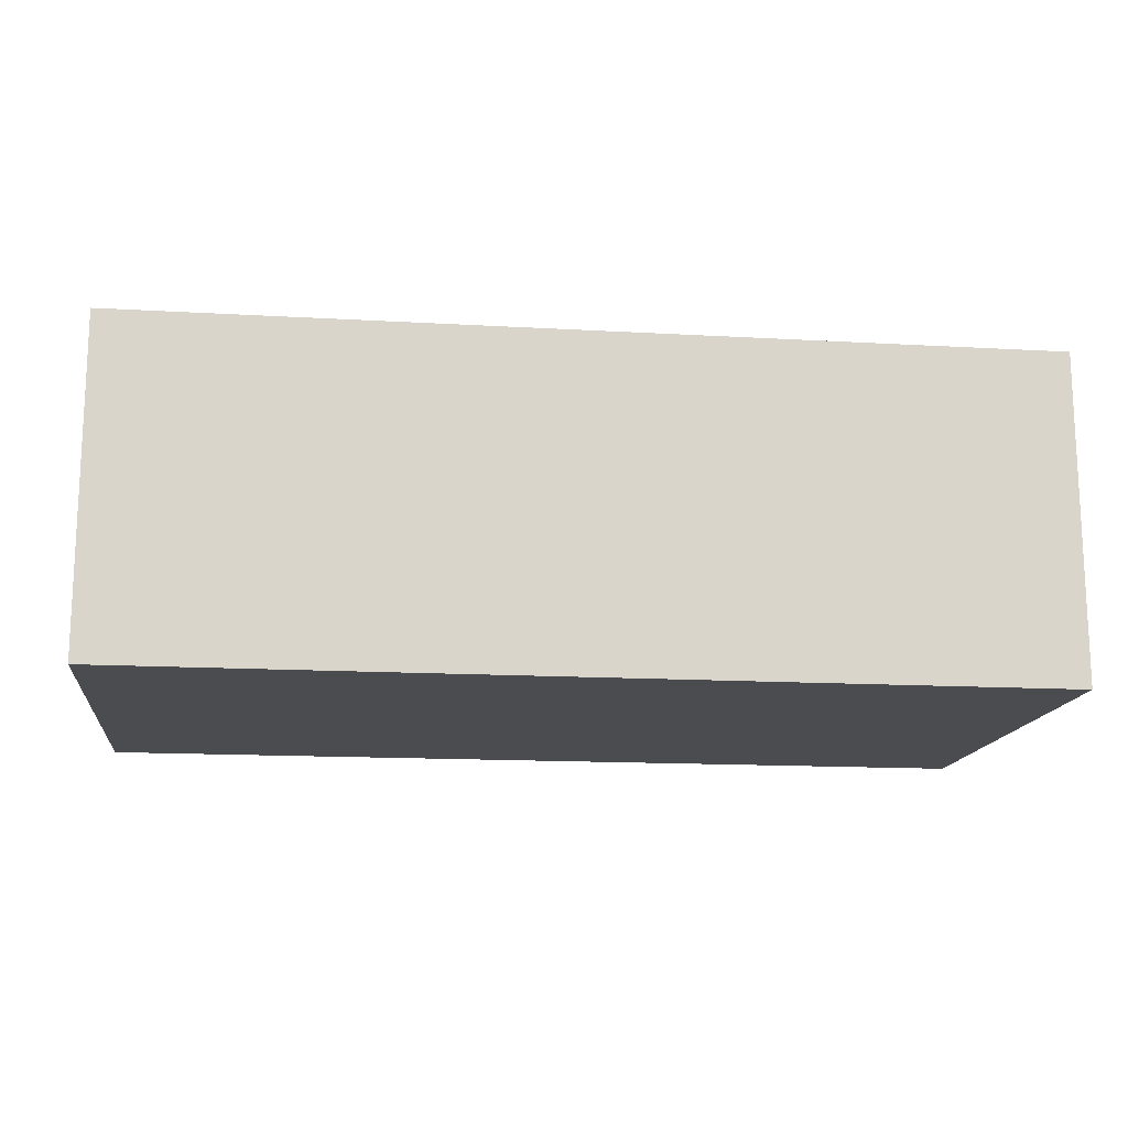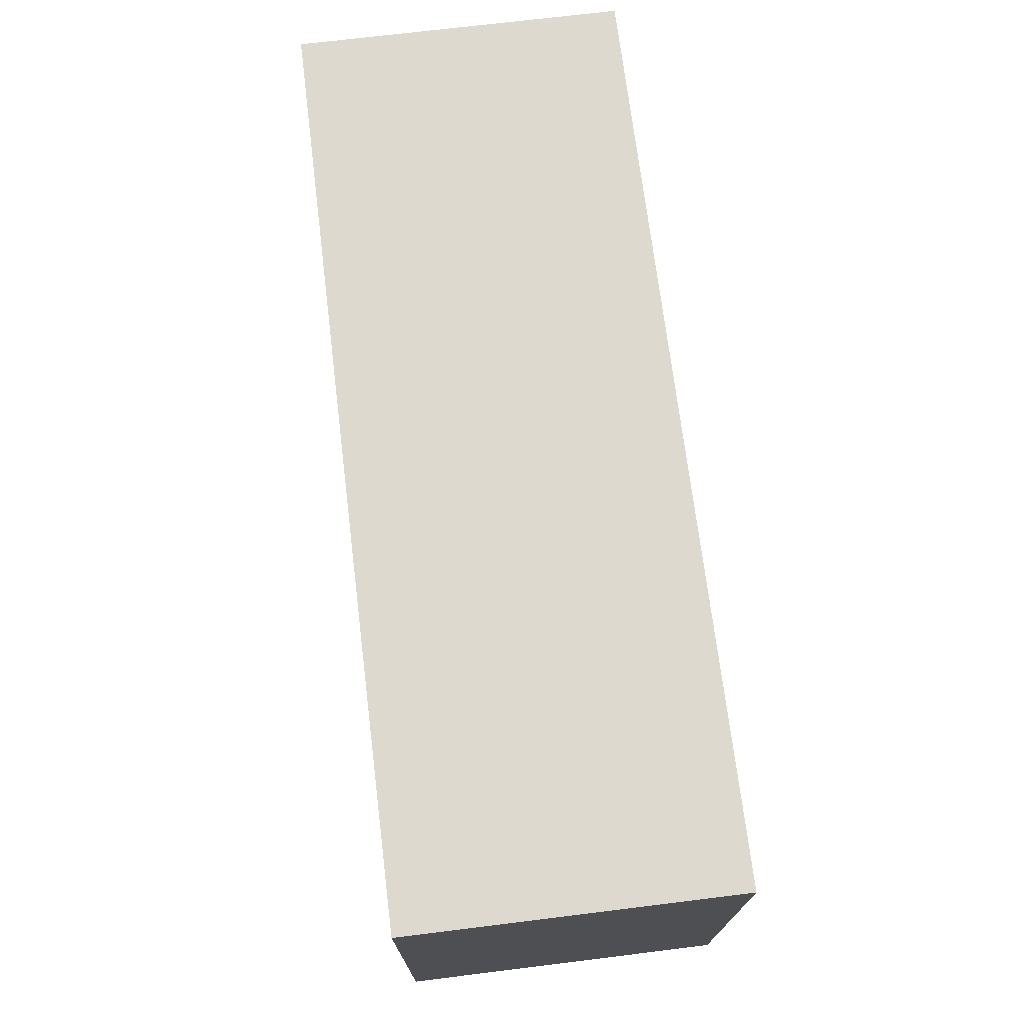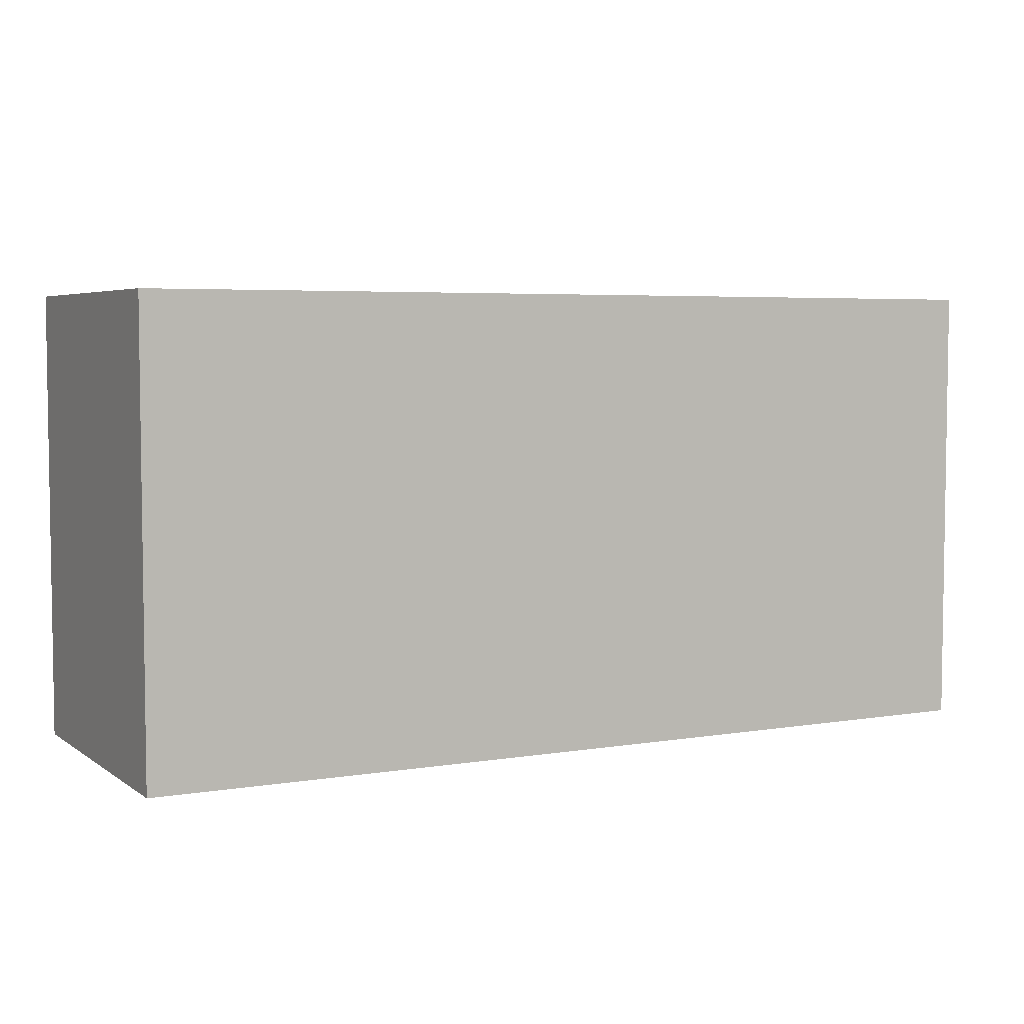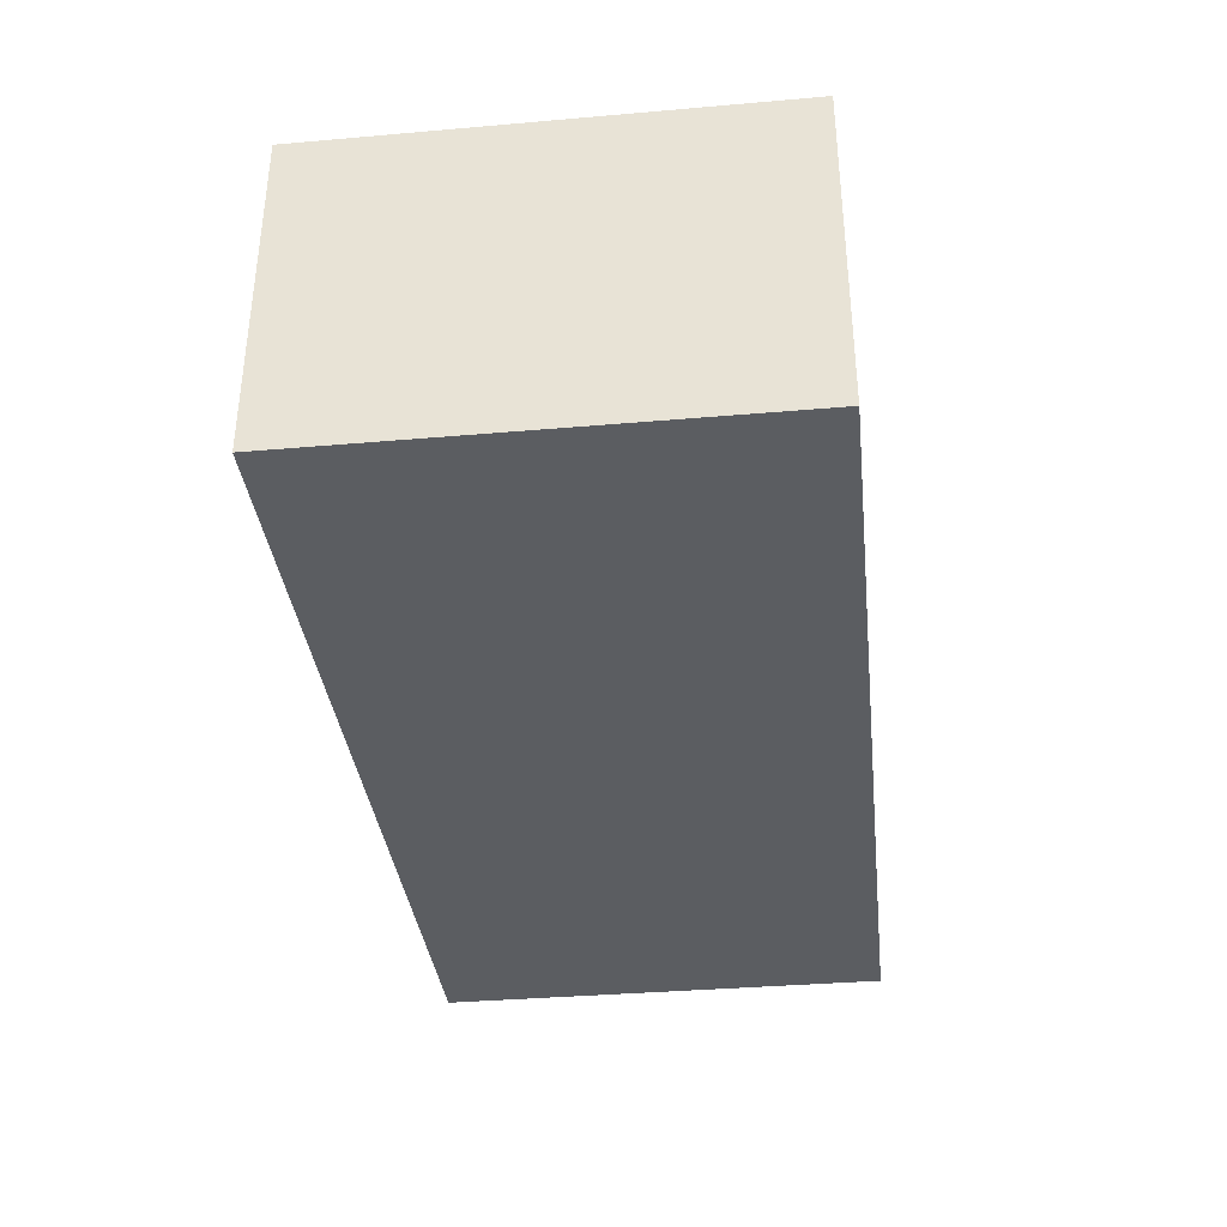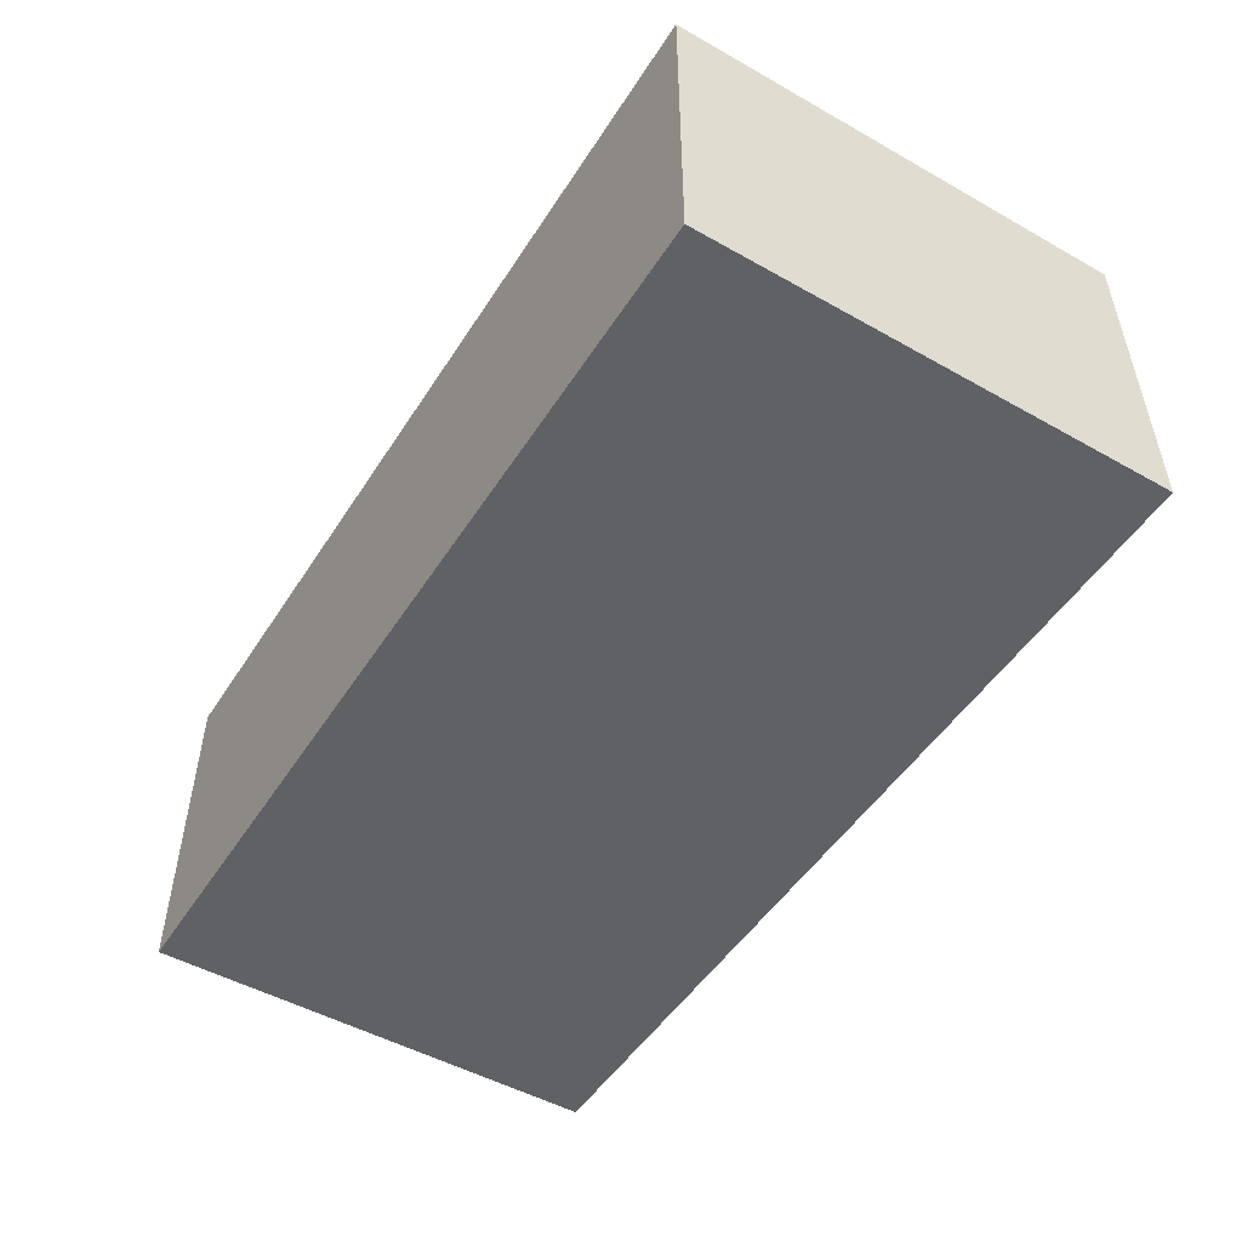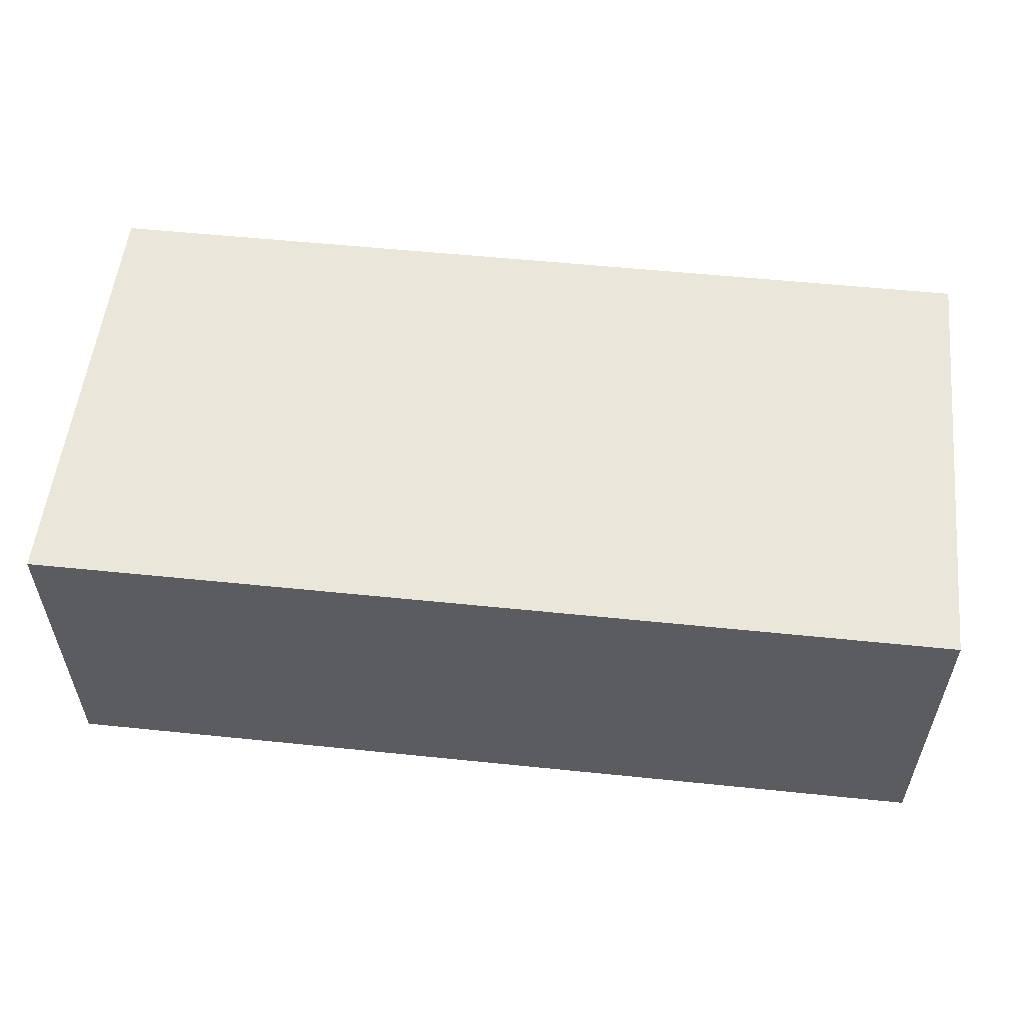
<metadata>
{"format":"obj","ext":"obj","renderer":"f3d","projection":"perspective","resolution":1024,"background":"white","views":[{"elev":-14.8,"azim":-7.0,"up":"+Y"},{"elev":71.6,"azim":-97.0,"up":"+Z"},{"elev":4.9,"azim":152.4,"up":"+Z"},{"elev":-35.8,"azim":-83.5,"up":"+Y"},{"elev":-50.1,"azim":58.3,"up":"+Y"},{"elev":54.9,"azim":-173.8,"up":"+Y"}]}
</metadata>
<code>
g default
v -0.5 2.5 0.25
v 0.5 2.5 0.25
v 0.5 2.5 -0.25
v -0.5 2.5 -0.25
v -0.5 2.142 0.25
v -0.5 2.142 -0.25
v 0.5 2.142 -0.25
v 0.5 2.142 0.25
g pCube1
f 1 2 3 4
f 6 5 1 4
f 7 6 4 3
f 8 7 3 2
f 5 8 2 1
f 6 7 8 5

</code>
